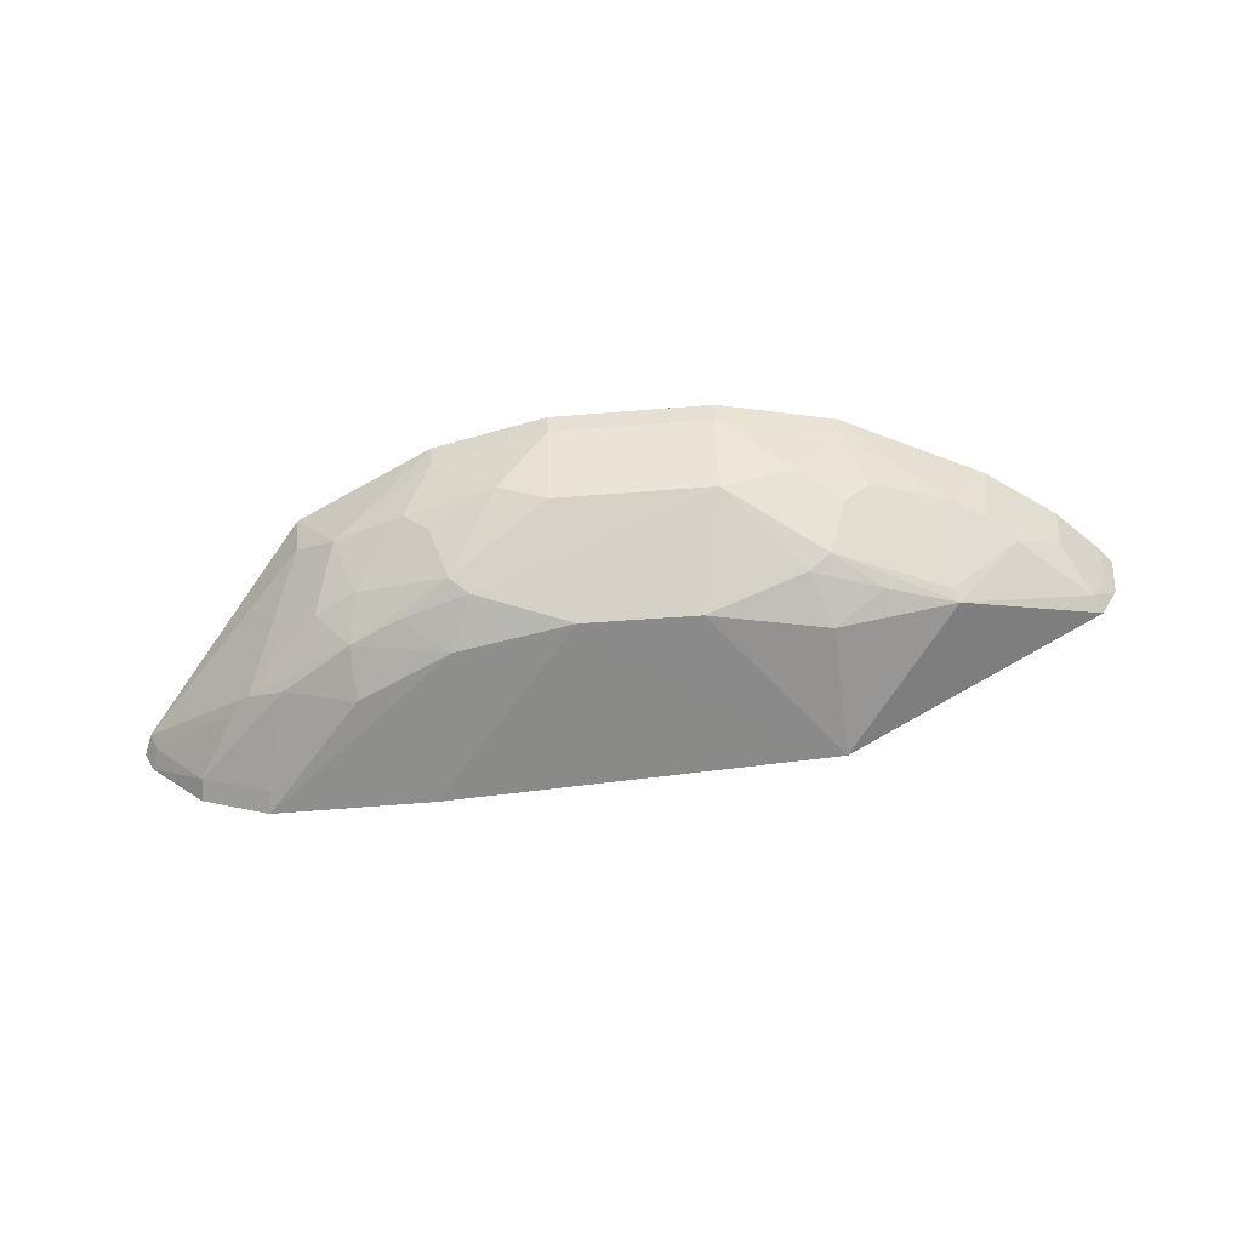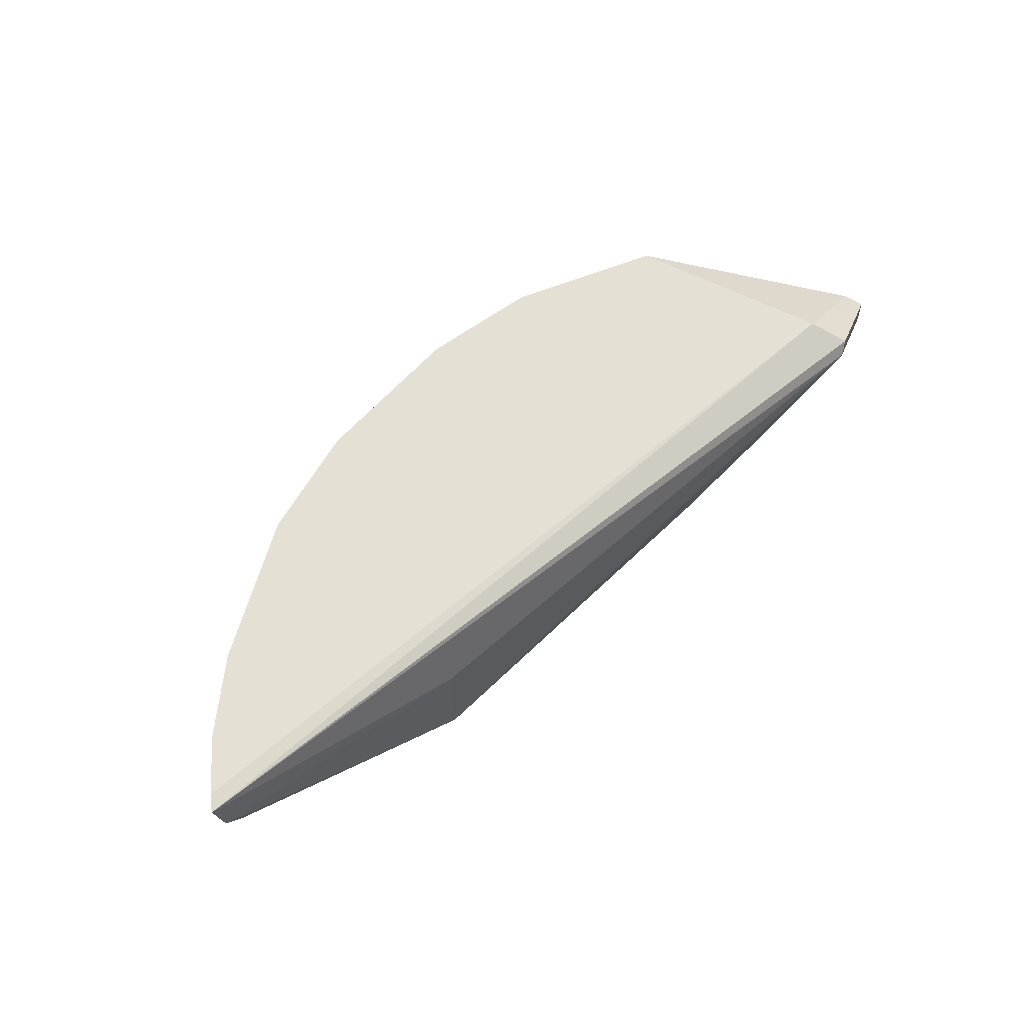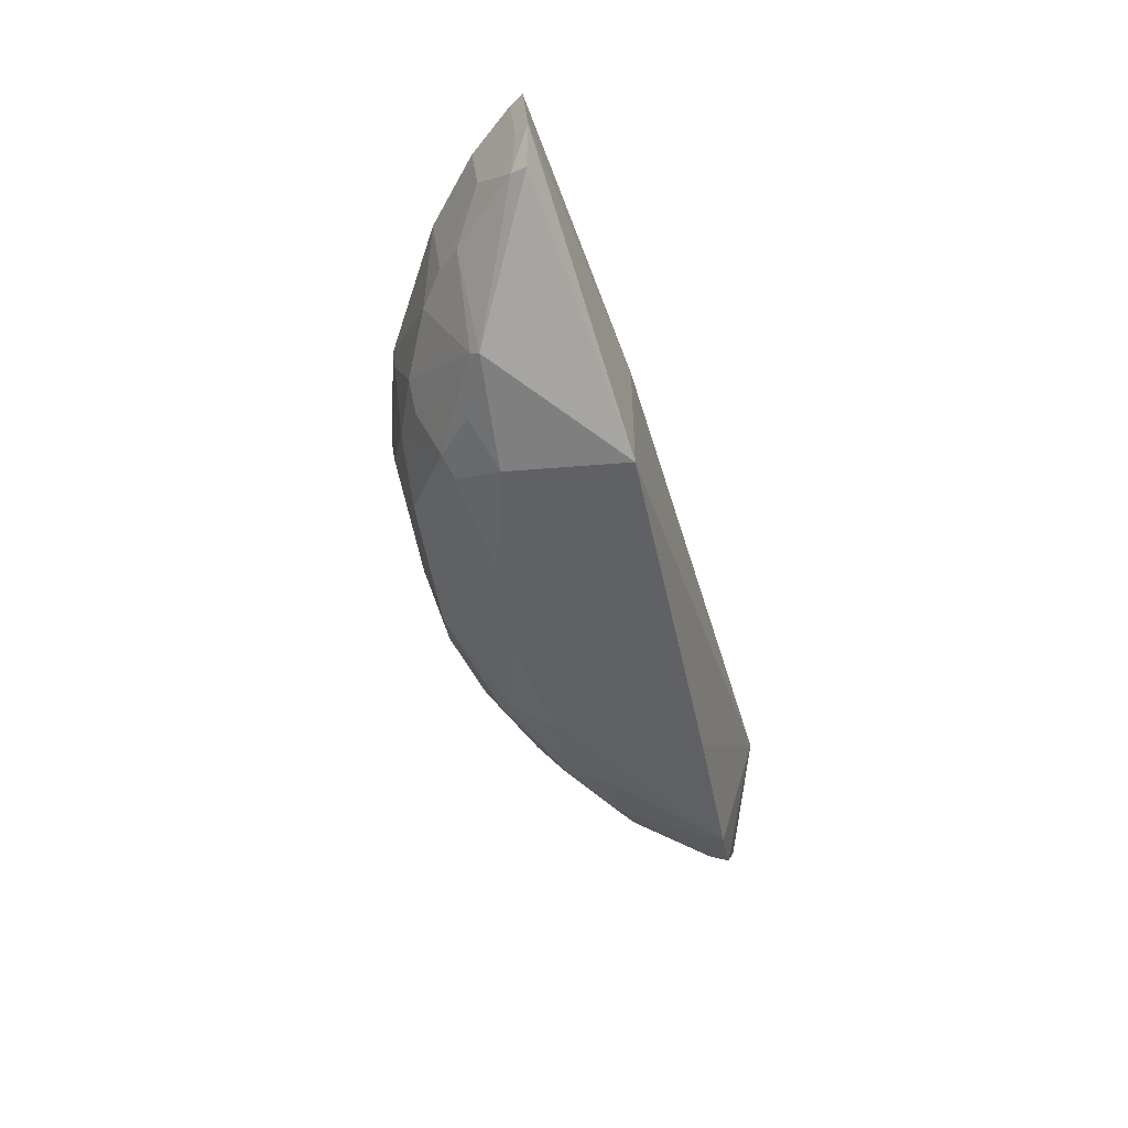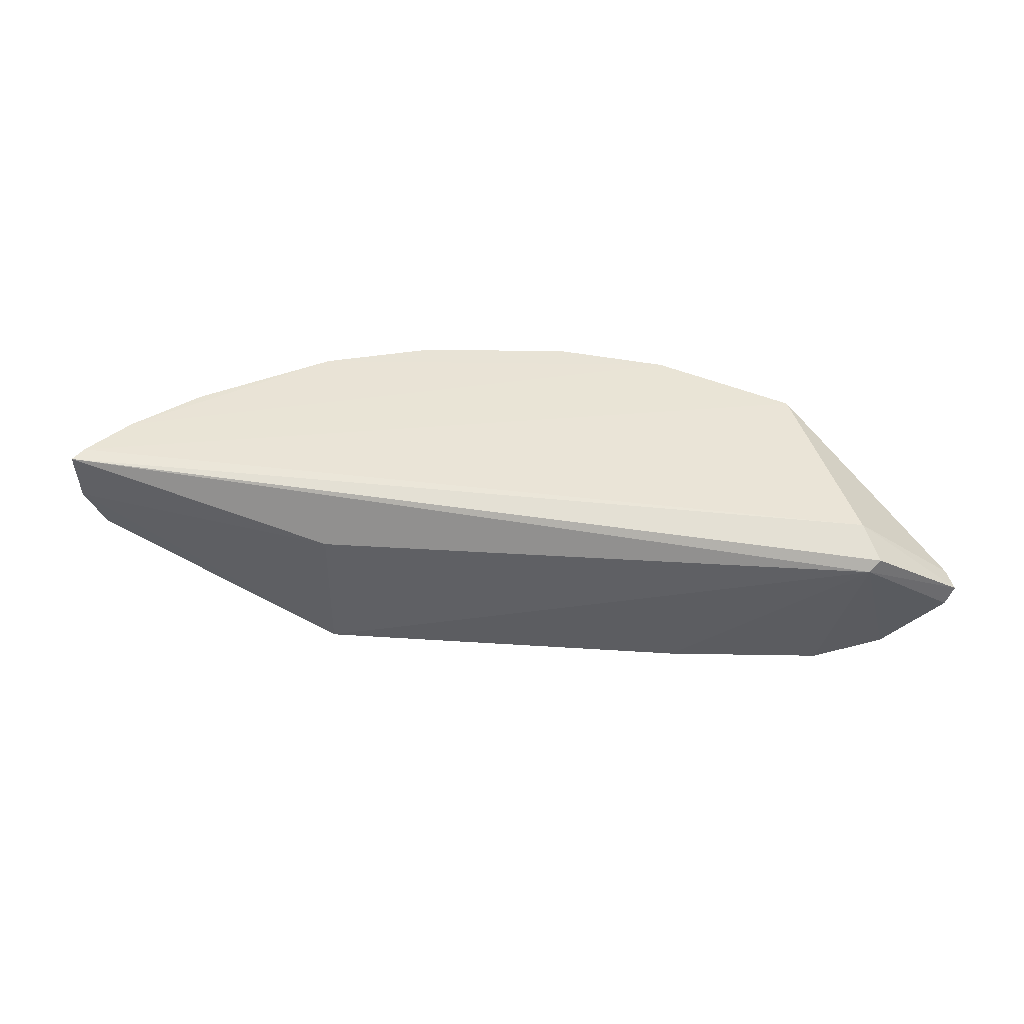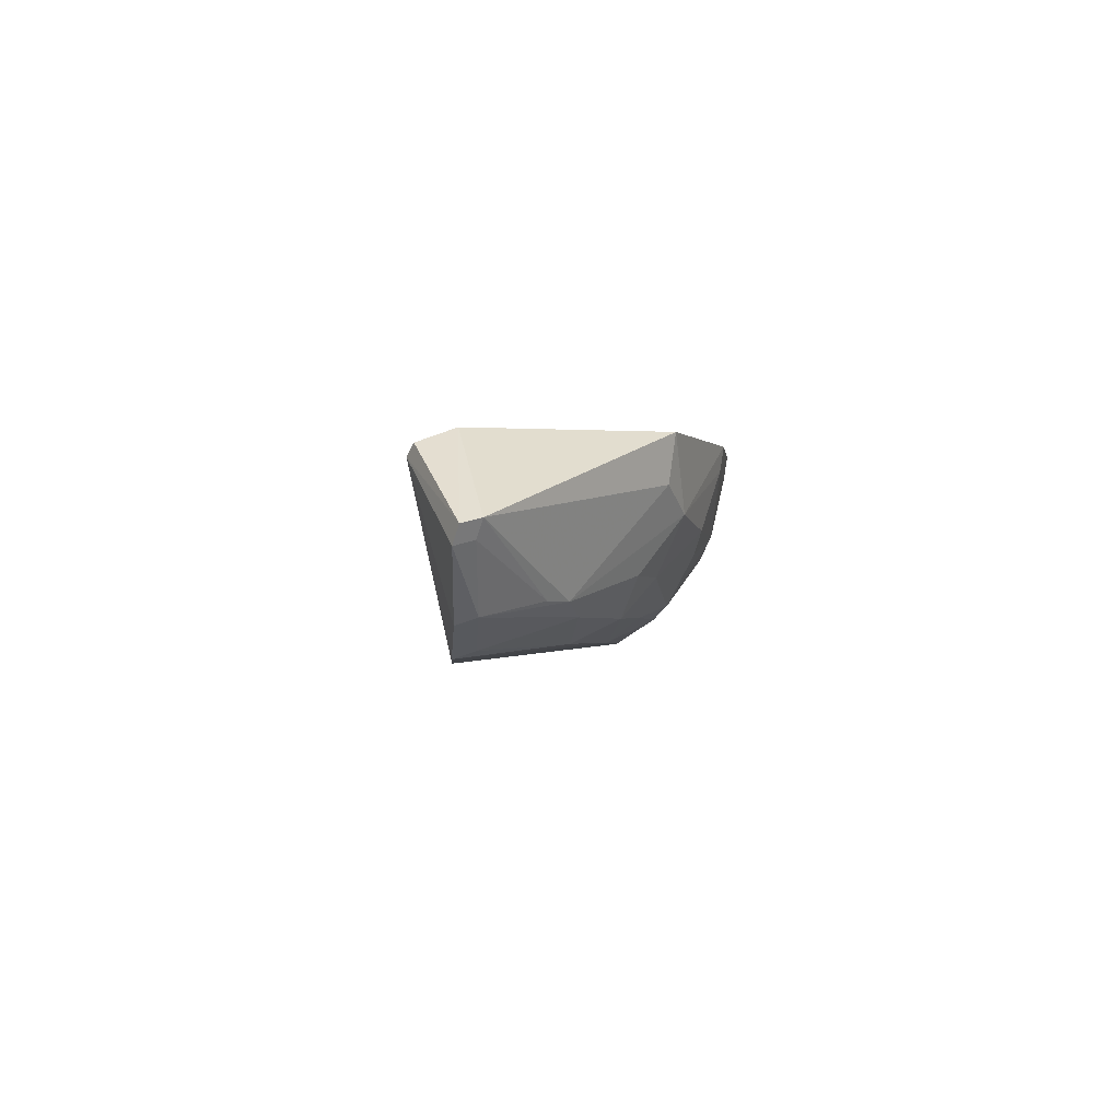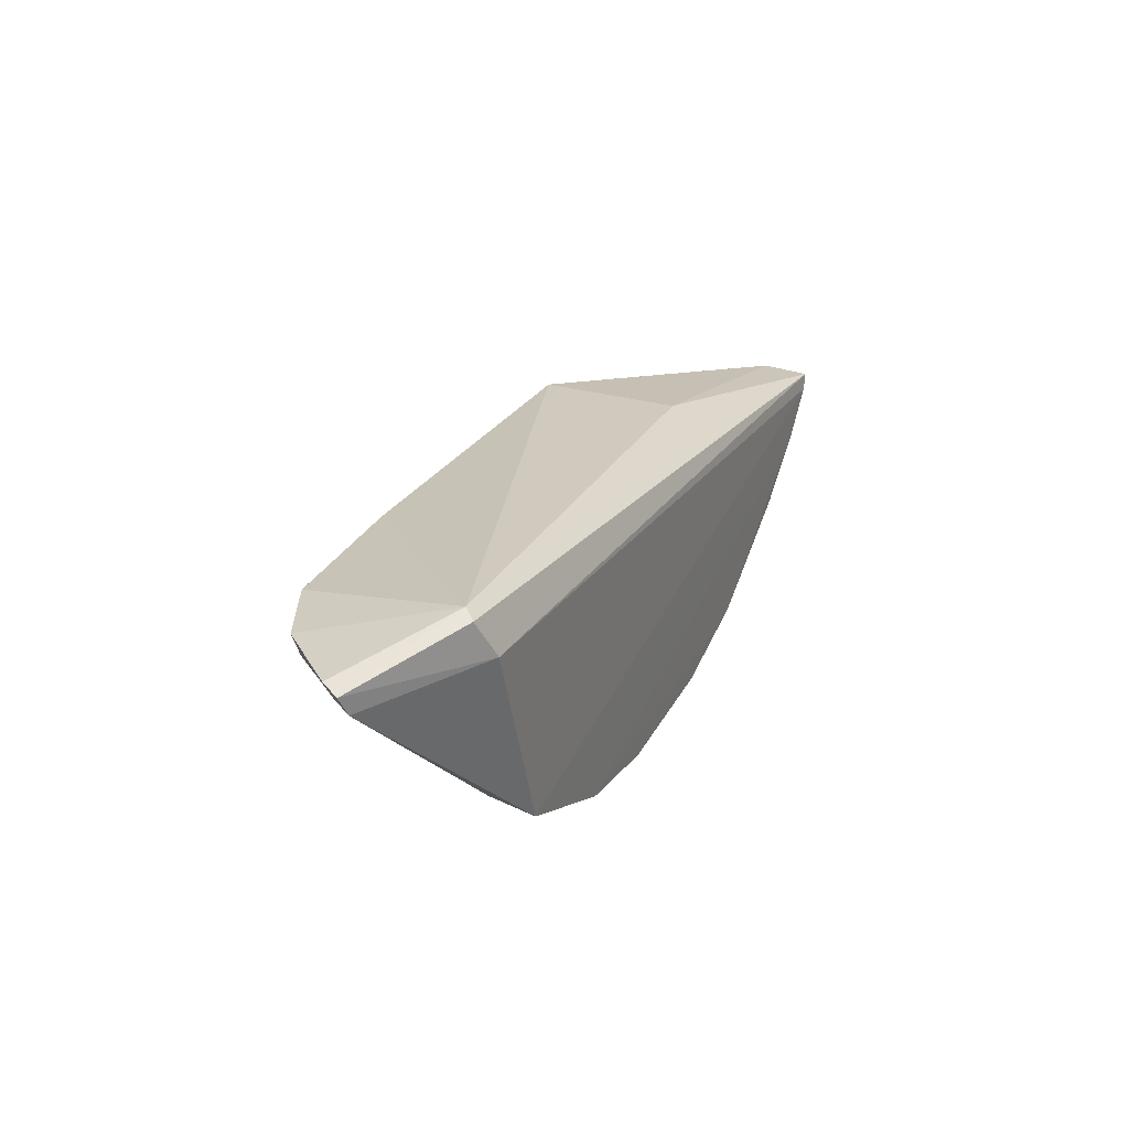
<metadata>
{"format":"obj","ext":"obj","renderer":"f3d","projection":"perspective","resolution":1024,"background":"white","views":[{"elev":-57.7,"azim":4.4,"up":"+Z"},{"elev":65.6,"azim":132.5,"up":"+Z"},{"elev":-49.3,"azim":98.4,"up":"+Z"},{"elev":42.5,"azim":-179.1,"up":"+Z"},{"elev":-1.9,"azim":-95.7,"up":"+Z"},{"elev":28.8,"azim":-67.0,"up":"+Y"}]}
</metadata>
<code>
v -0.0562 -0.3873 -0.1071
v 0.1803 -0.2577 -0.1379
v 0.1837 -0.2608 -0.1083
v -0.357 -0.1755 -0.1258
v -0.1418 -0.3163 -0.2276
v 0.007642 -0.2206 -0.1486
v -0.3538 -0.2033 -0.1092
v 0.07499 -0.3382 -0.1518
v -0.2348 -0.2053 -0.2383
v 0.1764 -0.2693 -0.1068
v -0.3635 -0.1793 -0.1187
v -0.3154 -0.3275 -0.1068
v 0.0763 -0.3017 -0.2084
v 0.007576 -0.2205 -0.2383
v 0.1043 -0.3289 -0.1071
v -0.3797 -0.1999 -0.2156
v -0.1859 -0.3705 -0.16
v -0.2276 -0.371 -0.1068
v -0.4236 -0.2006 -0.1645
v 0.1622 -0.2702 -0.1604
v -0.05687 -0.3689 -0.1742
v 0.003078 -0.3013 -0.2266
v 0.01635 -0.372 -0.107
v -0.3358 -0.2007 -0.2339
v -0.2759 -0.3014 -0.2117
v -0.1558 -0.3867 -0.107
v -0.2866 -0.337 -0.1516
v -0.4188 -0.213 -0.1612
v -0.4178 -0.1973 -0.1757
v 0.1166 -0.3097 -0.1578
v 0.173 -0.2662 -0.1364
v 0.1678 -0.2601 -0.1649
v 0.003603 -0.338 -0.2041
v -0.1552 -0.3685 -0.1739
v -0.0703 -0.3165 -0.2279
v 0.1485 -0.2968 -0.1067
v -0.01146 -0.3687 -0.1589
v -0.2737 -0.272 -0.2263
v -0.3191 -0.272 -0.211
v -0.2267 -0.3689 -0.1216
v -0.2143 -0.3378 -0.2038
v -0.3127 -0.3237 -0.1364
v -0.3781 -0.213 -0.2113
v 0.07326 -0.308 -0.2029
v 0.1003 -0.3233 -0.1514
v 0.03341 -0.3165 -0.2116
v -0.2024 -0.3313 -0.2121
v -0.1553 -0.3844 -0.1218
v -0.009737 -0.3314 -0.2124
v 0.1458 -0.2931 -0.1363
v 0.03052 -0.3555 -0.1594
v -0.05667 -0.385 -0.1219
v -0.2151 -0.301 -0.226
v -0.334 -0.2142 -0.2295
v -0.2975 -0.3085 -0.1872
v -0.2423 -0.3547 -0.1588
v -0.413 -0.2096 -0.1723
v -0.3426 -0.2643 -0.2027
v -0.2454 -0.3163 -0.211
v 0.01564 -0.3698 -0.1217
v 0.01451 -0.3536 -0.1733
v -0.2717 -0.3225 -0.1879
v -0.2262 -0.3528 -0.1727
v -0.3548 -0.2511 -0.2024
f 6 3 2
f 6 4 3
f 10 3 7
f 10 2 3
f 11 7 3
f 11 3 4
f 12 10 7
f 14 9 4
f 14 4 6
f 14 6 2
f 14 5 9
f 19 7 11
f 19 11 4
f 22 14 13
f 23 8 15
f 24 16 4
f 24 4 9
f 24 9 5
f 26 23 18
f 26 1 23
f 27 18 12
f 28 12 7
f 28 7 19
f 29 19 4
f 29 4 16
f 29 28 19
f 30 13 20
f 31 20 2
f 31 2 10
f 32 14 2
f 32 2 20
f 32 20 13
f 32 13 14
f 35 5 14
f 35 14 22
f 36 23 15
f 36 18 23
f 36 10 12
f 36 12 18
f 37 21 33
f 39 38 25
f 40 26 18
f 40 18 27
f 41 34 17
f 42 27 12
f 42 12 28
f 43 29 16
f 43 16 24
f 44 13 30
f 44 33 13
f 45 15 8
f 45 44 30
f 45 8 44
f 46 22 13
f 46 13 33
f 47 21 34
f 47 35 21
f 47 5 35
f 47 34 41
f 48 17 34
f 48 40 17
f 48 26 40
f 49 35 22
f 49 33 21
f 49 21 35
f 49 46 33
f 49 22 46
f 50 30 20
f 50 20 31
f 50 31 10
f 50 10 36
f 50 45 30
f 50 36 15
f 50 15 45
f 51 44 8
f 52 23 1
f 52 21 37
f 52 1 26
f 52 26 48
f 52 48 34
f 52 34 21
f 53 38 24
f 53 24 5
f 53 5 47
f 53 25 38
f 54 24 38
f 54 38 39
f 54 43 24
f 54 39 43
f 56 40 27
f 56 17 40
f 57 28 29
f 57 29 43
f 58 43 39
f 58 39 25
f 58 25 55
f 58 42 28
f 58 55 27
f 58 27 42
f 59 47 41
f 59 41 25
f 59 53 47
f 59 25 53
f 60 51 8
f 60 8 23
f 60 37 51
f 60 52 37
f 60 23 52
f 61 51 37
f 61 37 33
f 61 33 44
f 61 44 51
f 62 55 25
f 62 25 41
f 62 56 27
f 62 27 55
f 63 41 17
f 63 17 56
f 63 62 41
f 63 56 62
f 64 57 43
f 64 43 58
f 64 58 28
f 64 28 57

</code>
